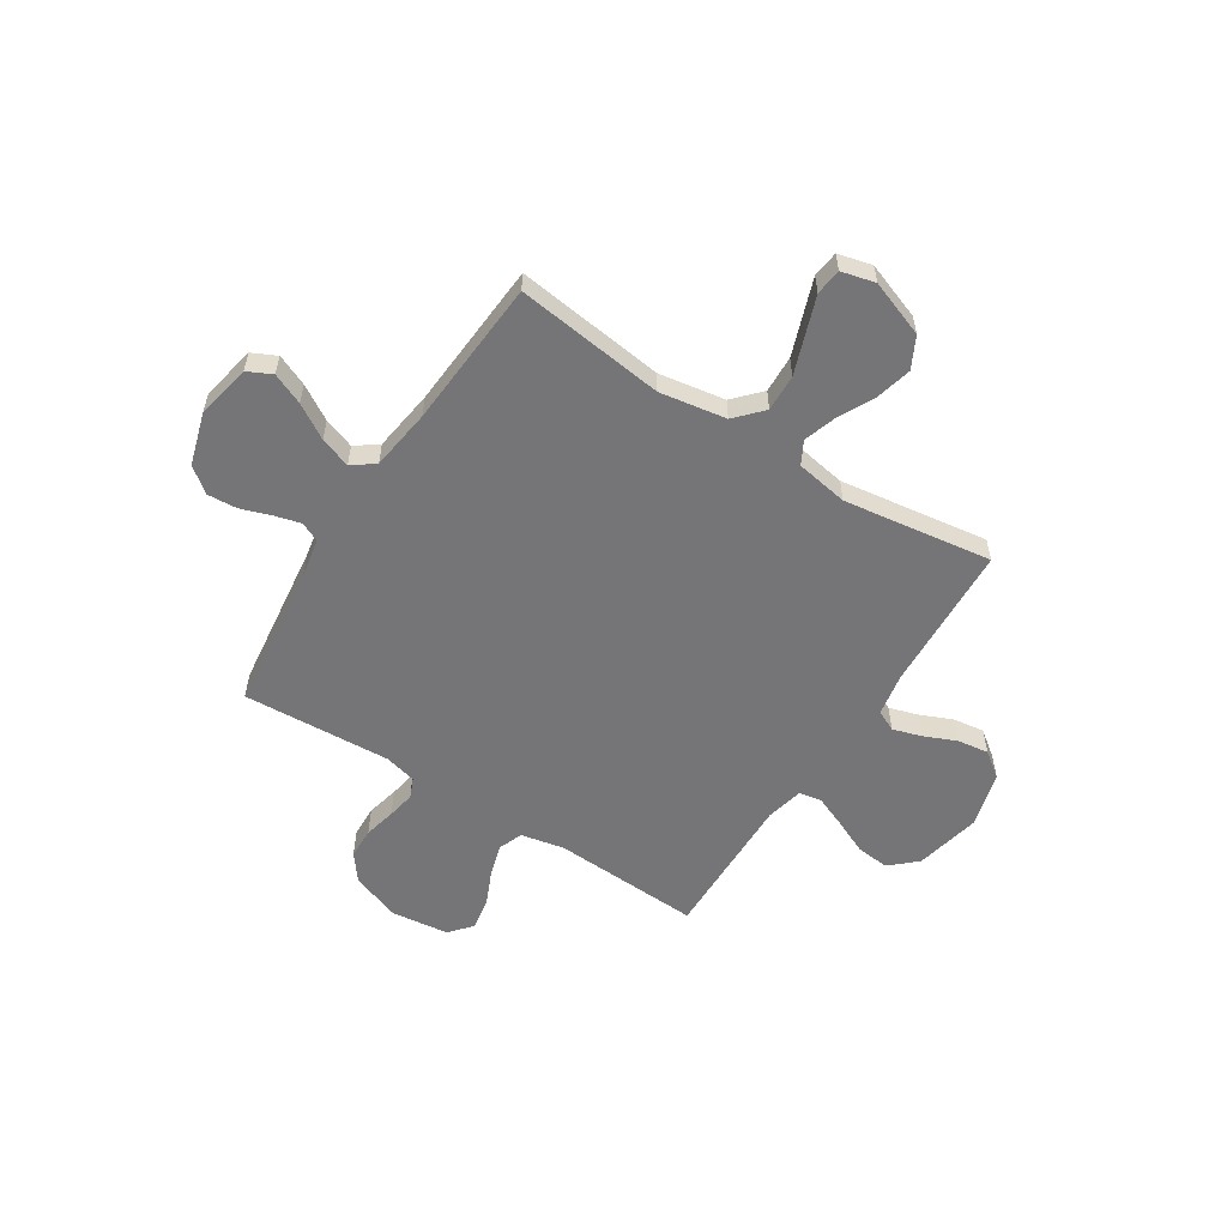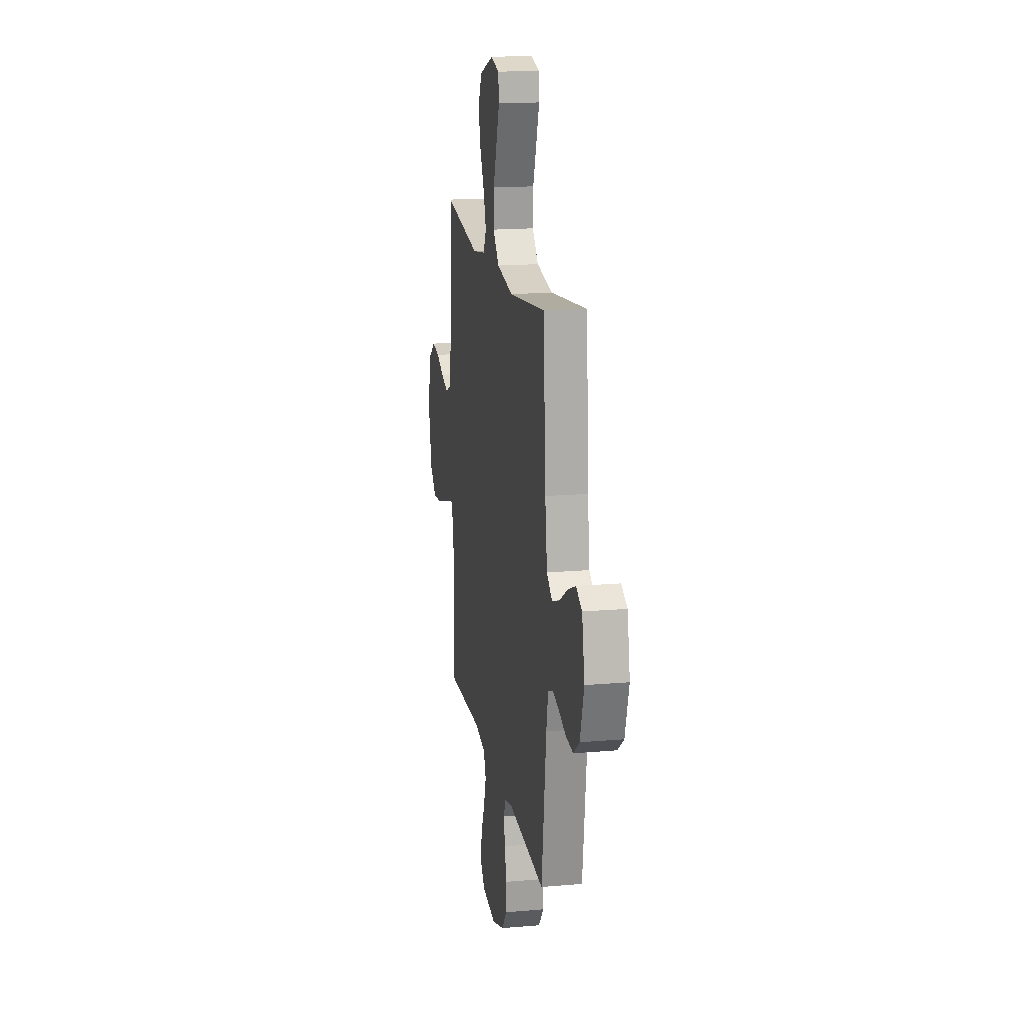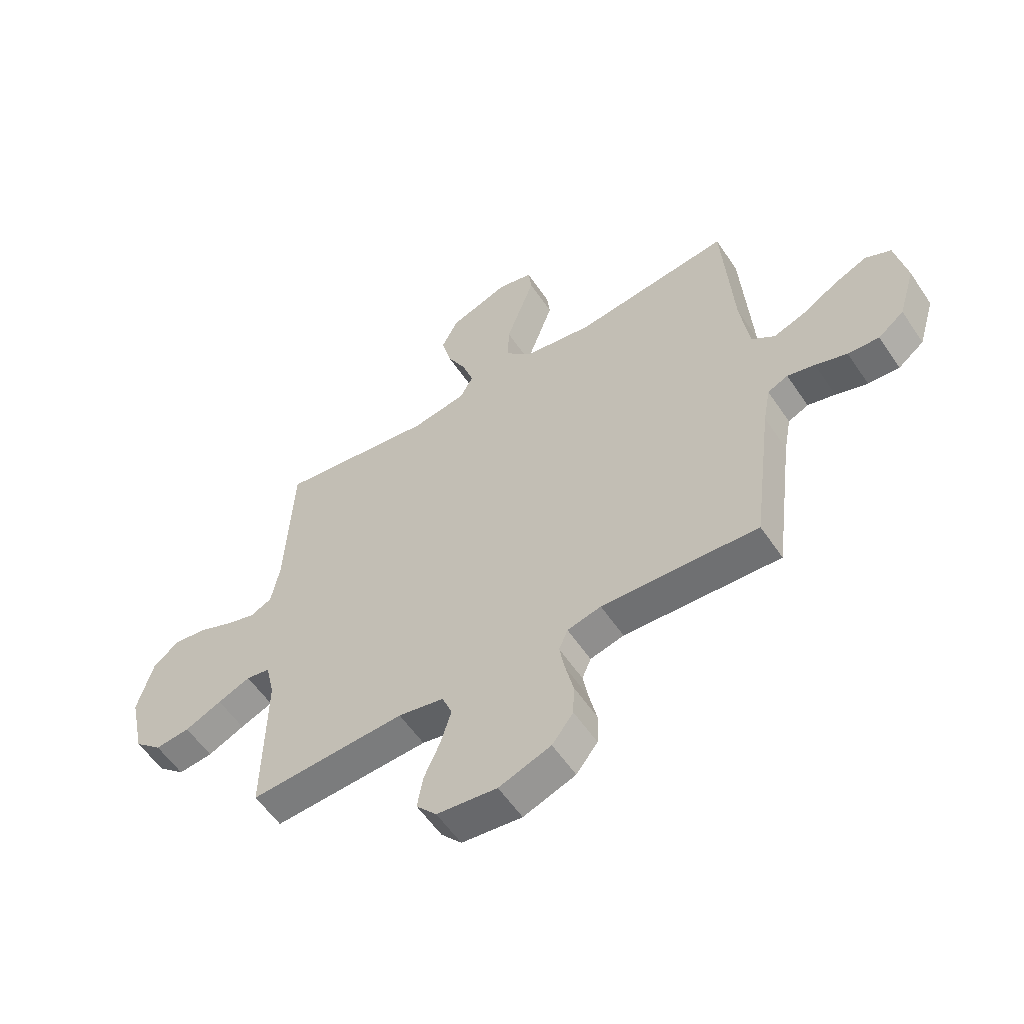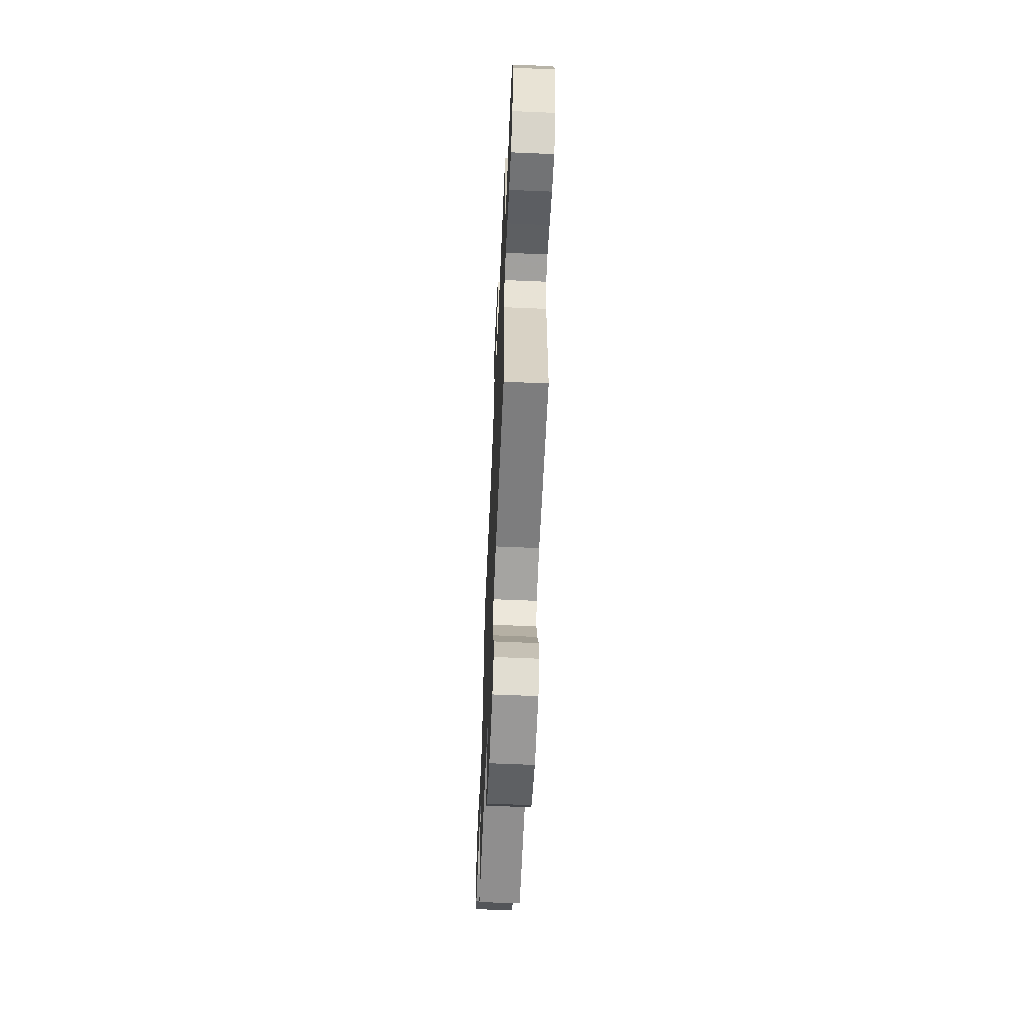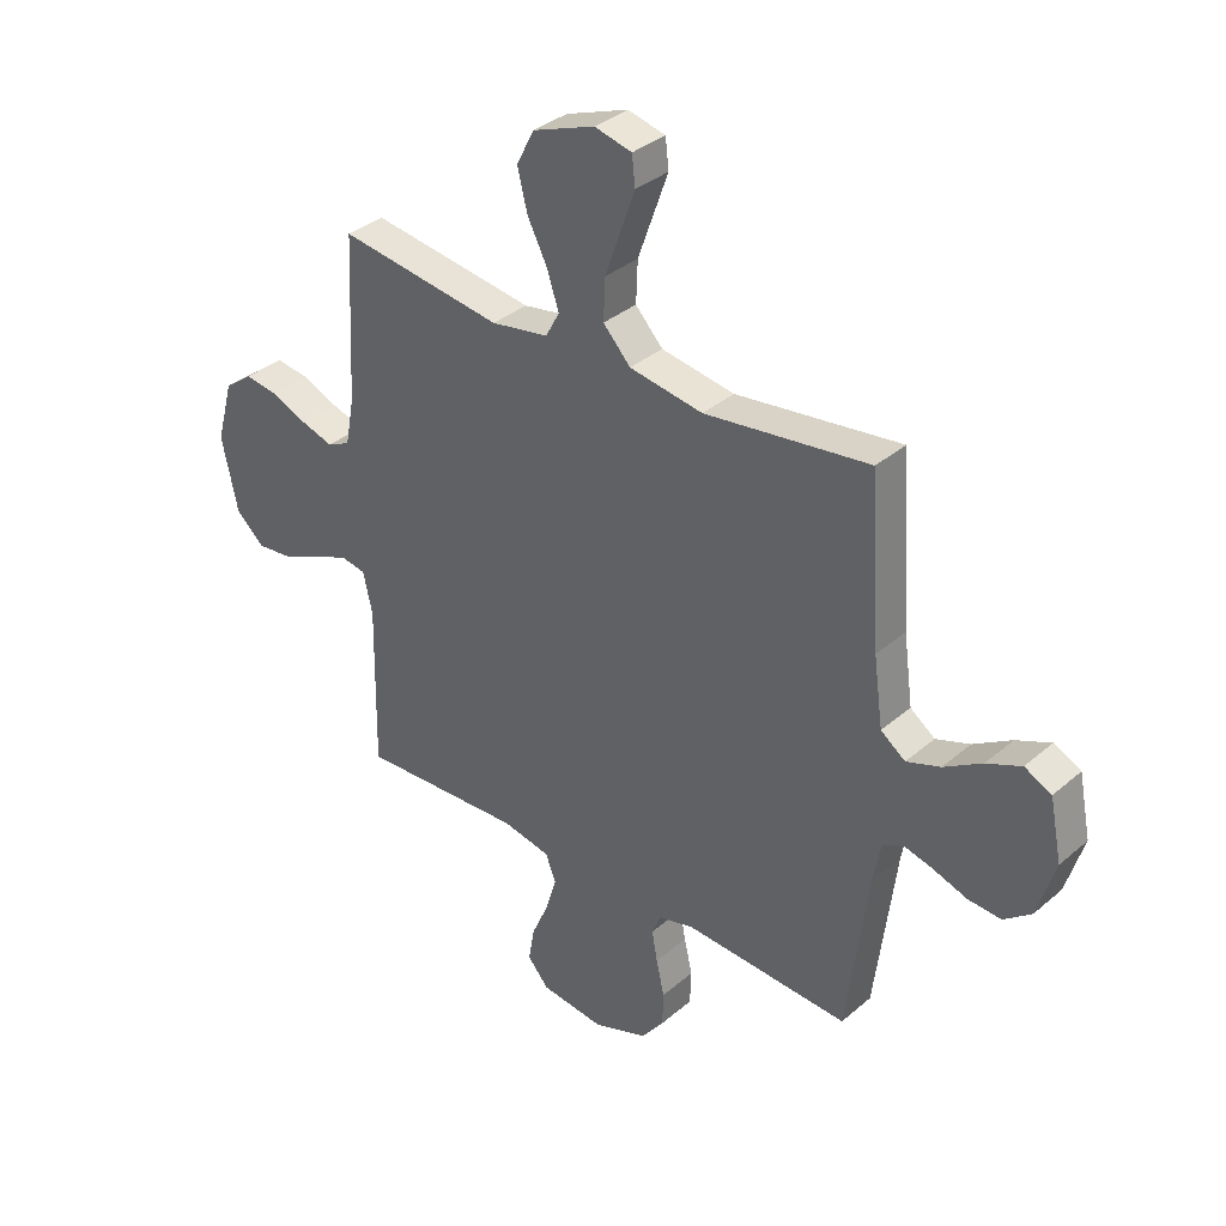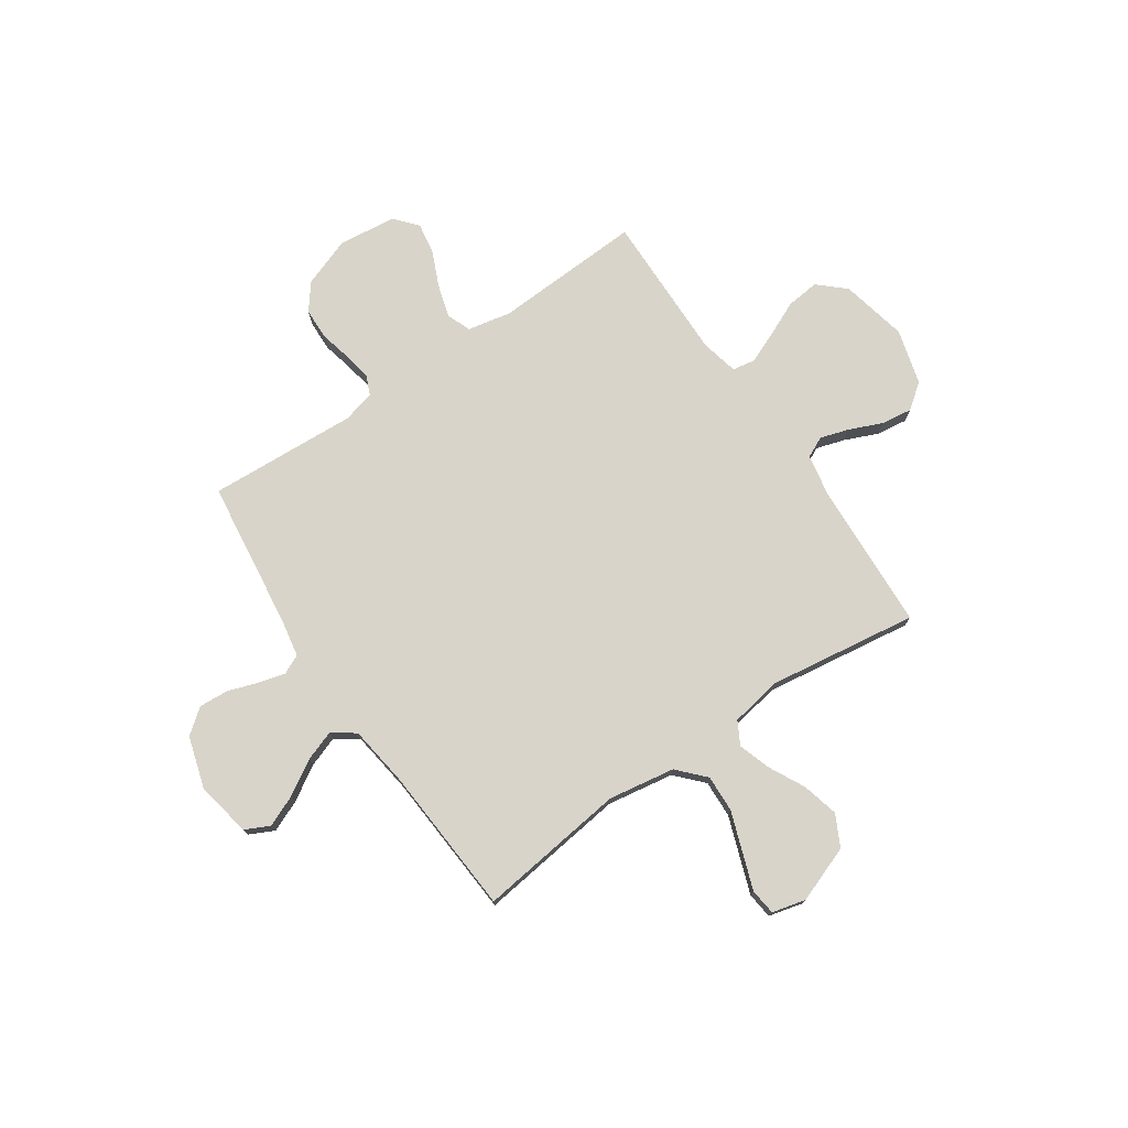
<metadata>
{"format":"obj","ext":"obj","renderer":"f3d","projection":"perspective","resolution":1024,"background":"white","views":[{"elev":-56.6,"azim":-32.6,"up":"+Y"},{"elev":17.3,"azim":-99.8,"up":"+Z"},{"elev":-57.0,"azim":-146.4,"up":"+Z"},{"elev":-61.8,"azim":87.5,"up":"+Z"},{"elev":34.9,"azim":-138.6,"up":"+Z"},{"elev":75.4,"azim":-34.3,"up":"+Y"}]}
</metadata>
<code>
v 0.5 0.07 -0.5
v 0.2 0.07 -0.486
v 0.112 0.07 -0.504
v 0.093 0.07 -0.553
v 0.113 0.07 -0.619
v 0.144 0.07 -0.689
v 0.155 0.07 -0.753
v 0.116 0.07 -0.798
v 0 0.07 -0.812
v -0.1 0.07 -0.776
v -0.141 0.07 -0.723
v -0.143 0.07 -0.66
v -0.128 0.07 -0.595
v -0.118 0.07 -0.539
v -0.135 0.07 -0.499
v -0.2 0.07 -0.483
v -0.5 0.07 -0.5
v -0.538 0.07 -0.2
v -0.552 0.07 -0.124
v -0.591 0.07 -0.106
v -0.644 0.07 -0.12
v -0.705 0.07 -0.141
v -0.765 0.07 -0.145
v -0.815 0.07 -0.106
v -0.847 0.07 0
v -0.825 0.07 0.11
v -0.776 0.07 0.134
v -0.713 0.07 0.107
v -0.644 0.07 0.065
v -0.582 0.07 0.043
v -0.537 0.07 0.076
v -0.52 0.07 0.2
v -0.5 0.07 0.5
v -0.2 0.07 0.462
v -0.066 0.07 0.484
v -0.016 0.07 0.538
v -0.019 0.07 0.613
v -0.048 0.07 0.694
v -0.074 0.07 0.767
v -0.068 0.07 0.82
v 0 0.07 0.837
v 0.114 0.07 0.795
v 0.146 0.07 0.732
v 0.128 0.07 0.659
v 0.091 0.07 0.586
v 0.07 0.07 0.521
v 0.095 0.07 0.475
v 0.2 0.07 0.457
v 0.5 0.07 0.5
v 0.515 0.07 0.2
v 0.531 0.07 0.115
v 0.573 0.07 0.095
v 0.631 0.07 0.113
v 0.696 0.07 0.141
v 0.759 0.07 0.15
v 0.81 0.07 0.112
v 0.841 0.07 0
v 0.812 0.07 -0.134
v 0.759 0.07 -0.182
v 0.692 0.07 -0.175
v 0.621 0.07 -0.143
v 0.558 0.07 -0.117
v 0.512 0.07 -0.125
v 0.495 0.07 -0.2
v 0.5 0 -0.5
v 0.2 0 -0.486
v 0.112 0 -0.504
v 0.093 0 -0.553
v 0.113 0 -0.619
v 0.144 0 -0.689
v 0.155 0 -0.753
v 0.116 0 -0.798
v 0 0 -0.812
v -0.1 0 -0.776
v -0.141 0 -0.723
v -0.143 0 -0.66
v -0.128 0 -0.595
v -0.118 0 -0.539
v -0.135 0 -0.499
v -0.2 0 -0.483
v -0.5 0 -0.5
v -0.538 0 -0.2
v -0.552 0 -0.124
v -0.591 0 -0.106
v -0.644 0 -0.12
v -0.705 0 -0.141
v -0.765 0 -0.145
v -0.815 0 -0.106
v -0.847 0 0
v -0.825 0 0.11
v -0.776 0 0.134
v -0.713 0 0.107
v -0.644 0 0.065
v -0.582 0 0.043
v -0.537 0 0.076
v -0.52 0 0.2
v -0.5 0 0.5
v -0.2 0 0.462
v -0.066 0 0.484
v -0.016 0 0.538
v -0.019 0 0.613
v -0.048 0 0.694
v -0.074 0 0.767
v -0.068 0 0.82
v 0 0 0.837
v 0.114 0 0.795
v 0.146 0 0.732
v 0.128 0 0.659
v 0.091 0 0.586
v 0.07 0 0.521
v 0.095 0 0.475
v 0.2 0 0.457
v 0.5 0 0.5
v 0.515 0 0.2
v 0.531 0 0.115
v 0.573 0 0.095
v 0.631 0 0.113
v 0.696 0 0.141
v 0.759 0 0.15
v 0.81 0 0.112
v 0.841 0 0
v 0.812 0 -0.134
v 0.759 0 -0.182
v 0.692 0 -0.175
v 0.621 0 -0.143
v 0.558 0 -0.117
v 0.512 0 -0.125
v 0.495 0 -0.2
f 59 60 61
f 58 59 61
f 57 58 61
f 56 57 61
f 55 56 61
f 54 55 61
f 53 54 61
f 52 53 61 62
f 51 52 62 63
f 48 49 50
f 51 63 64
f 50 51 64
f 48 50 64
f 47 48 64
f 43 44 45
f 42 43 45
f 41 42 45
f 40 41 45
f 39 40 45
f 38 39 45
f 37 38 45
f 36 37 45 46
f 35 36 46 47
f 32 33 34
f 64 1 2
f 47 64 2
f 35 47 2
f 34 35 2
f 32 34 2
f 31 32 2
f 27 28 29
f 26 27 29
f 25 26 29
f 24 25 29
f 23 24 29
f 22 23 29
f 21 22 29
f 20 21 29 30
f 16 17 18
f 15 16 18 19
f 11 12 13
f 10 11 13
f 9 10 13
f 8 9 13
f 7 8 13
f 6 7 13
f 5 6 13
f 4 5 13 14
f 3 4 14 15
f 3 15 19
f 2 3 19
f 31 2 19
f 19 20 30 31
f 125 124 123
f 125 123 122
f 125 122 121
f 125 121 120
f 125 120 119
f 125 119 118
f 125 118 117
f 126 125 117 116
f 127 126 116 115
f 114 113 112
f 128 127 115
f 128 115 114
f 128 114 112
f 128 112 111
f 109 108 107
f 109 107 106
f 109 106 105
f 109 105 104
f 109 104 103
f 109 103 102
f 109 102 101
f 110 109 101 100
f 111 110 100 99
f 98 97 96
f 66 65 128
f 66 128 111
f 66 111 99
f 66 99 98
f 66 98 96
f 66 96 95
f 93 92 91
f 93 91 90
f 93 90 89
f 93 89 88
f 93 88 87
f 93 87 86
f 93 86 85
f 94 93 85 84
f 82 81 80
f 83 82 80 79
f 77 76 75
f 77 75 74
f 77 74 73
f 77 73 72
f 77 72 71
f 77 71 70
f 77 70 69
f 78 77 69 68
f 79 78 68 67
f 83 79 67
f 83 67 66
f 83 66 95
f 95 94 84 83
f 1 65 66 2
f 2 66 67 3
f 3 67 68 4
f 4 68 69 5
f 5 69 70 6
f 6 70 71 7
f 7 71 72 8
f 8 72 73 9
f 9 73 74 10
f 10 74 75 11
f 11 75 76 12
f 12 76 77 13
f 13 77 78 14
f 14 78 79 15
f 15 79 80 16
f 16 80 81 17
f 17 81 82 18
f 18 82 83 19
f 19 83 84 20
f 20 84 85 21
f 21 85 86 22
f 22 86 87 23
f 23 87 88 24
f 24 88 89 25
f 25 89 90 26
f 26 90 91 27
f 27 91 92 28
f 28 92 93 29
f 29 93 94 30
f 30 94 95 31
f 31 95 96 32
f 32 96 97 33
f 33 97 98 34
f 34 98 99 35
f 35 99 100 36
f 36 100 101 37
f 37 101 102 38
f 38 102 103 39
f 39 103 104 40
f 40 104 105 41
f 41 105 106 42
f 42 106 107 43
f 43 107 108 44
f 44 108 109 45
f 45 109 110 46
f 46 110 111 47
f 47 111 112 48
f 48 112 113 49
f 49 113 114 50
f 50 114 115 51
f 51 115 116 52
f 52 116 117 53
f 53 117 118 54
f 54 118 119 55
f 55 119 120 56
f 56 120 121 57
f 57 121 122 58
f 58 122 123 59
f 59 123 124 60
f 60 124 125 61
f 61 125 126 62
f 62 126 127 63
f 63 127 128 64
f 64 128 65 1

</code>
